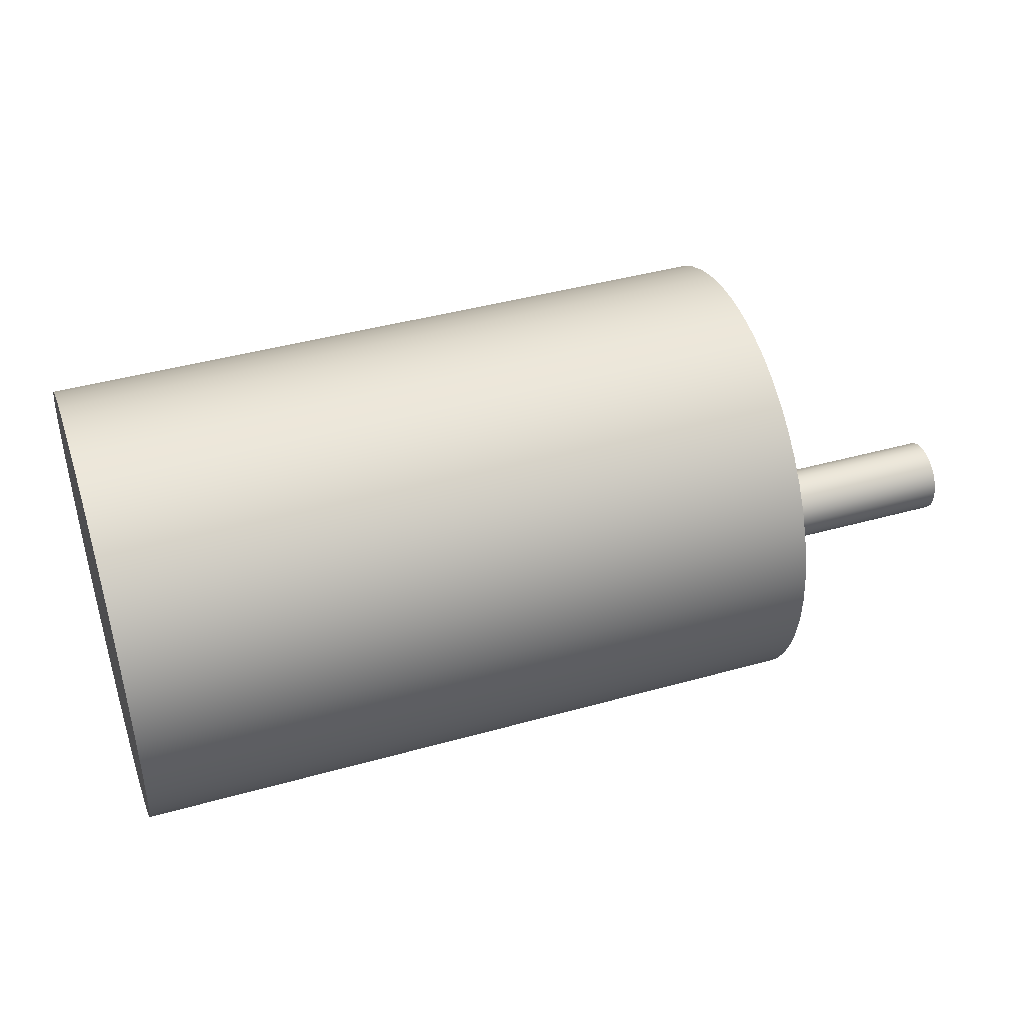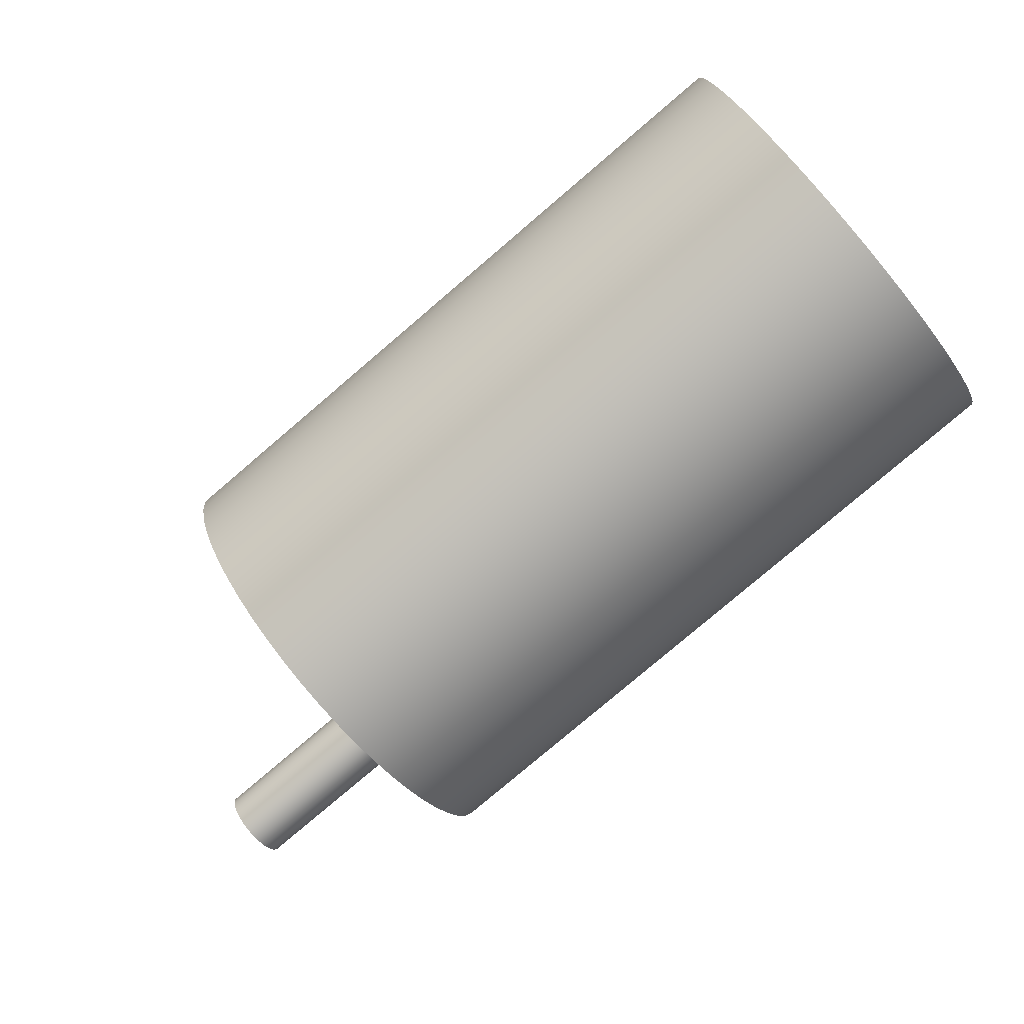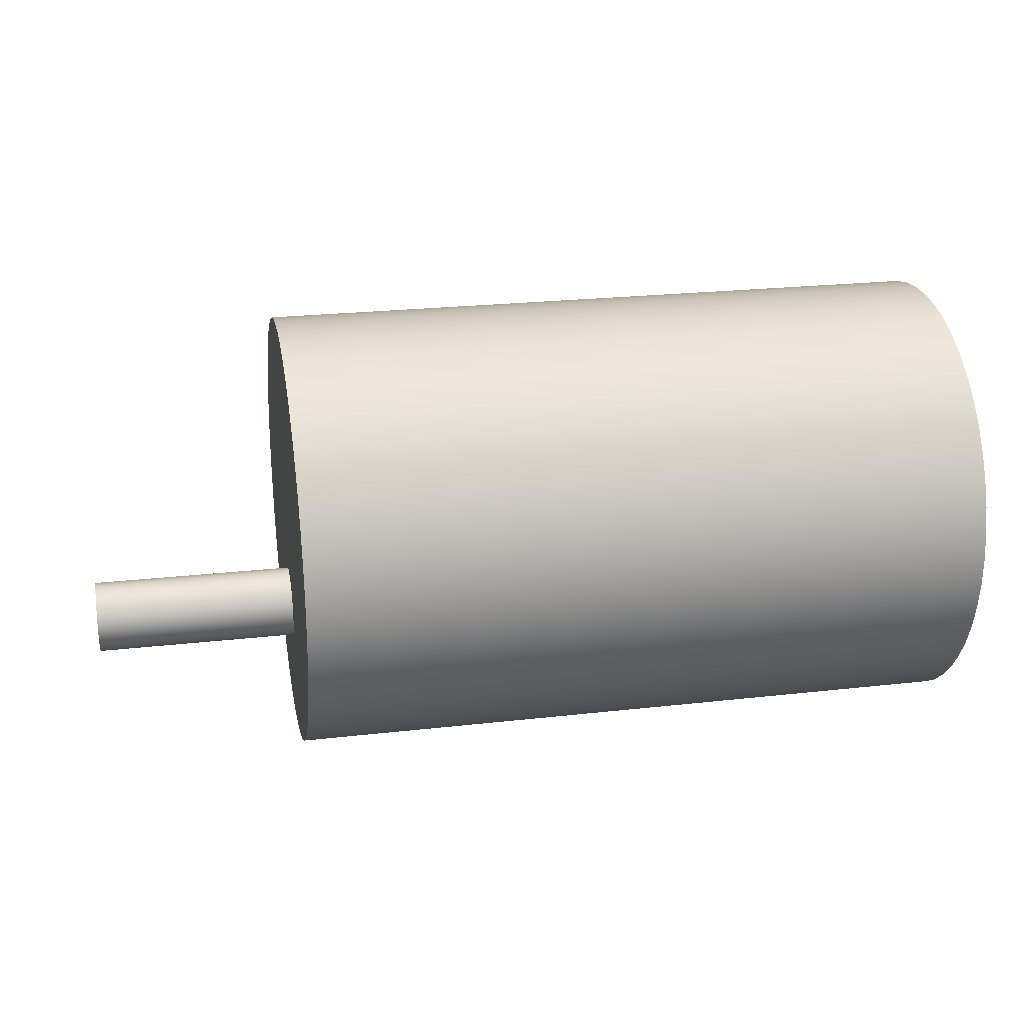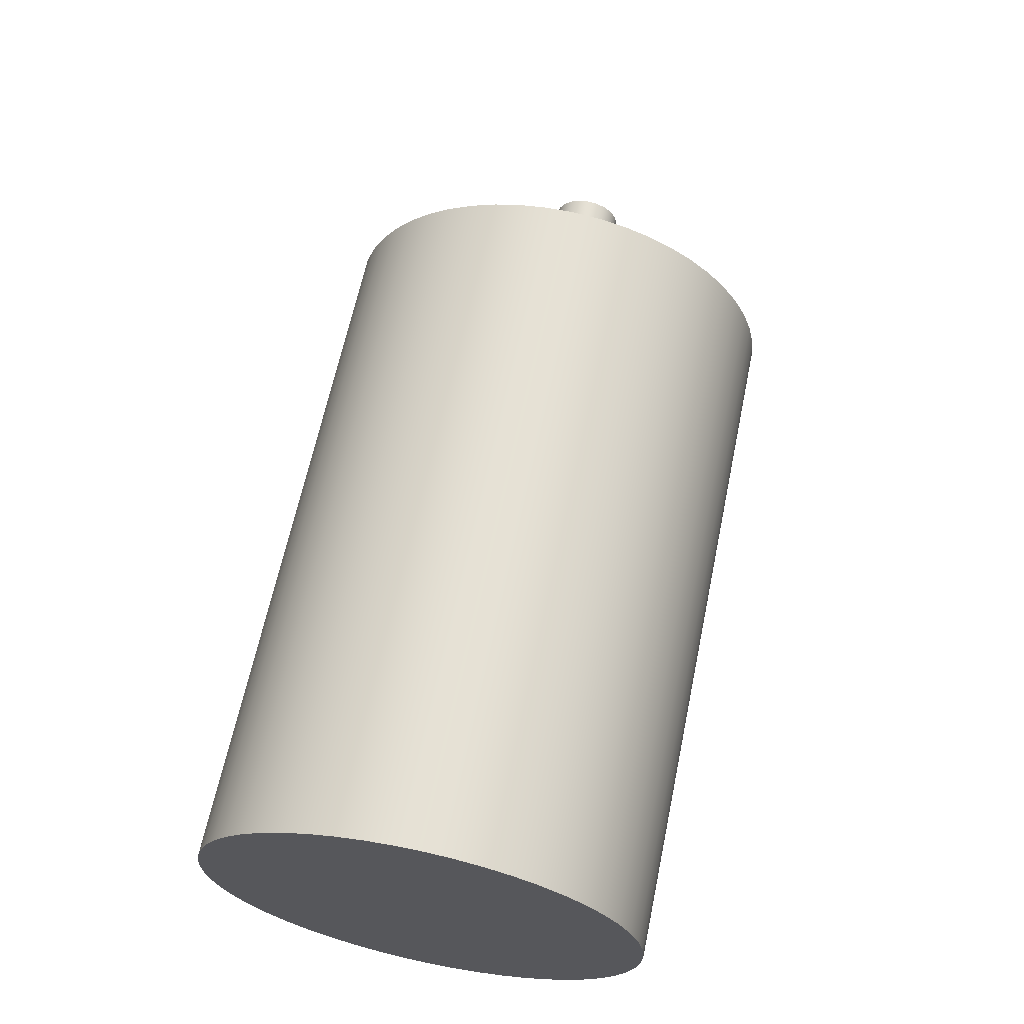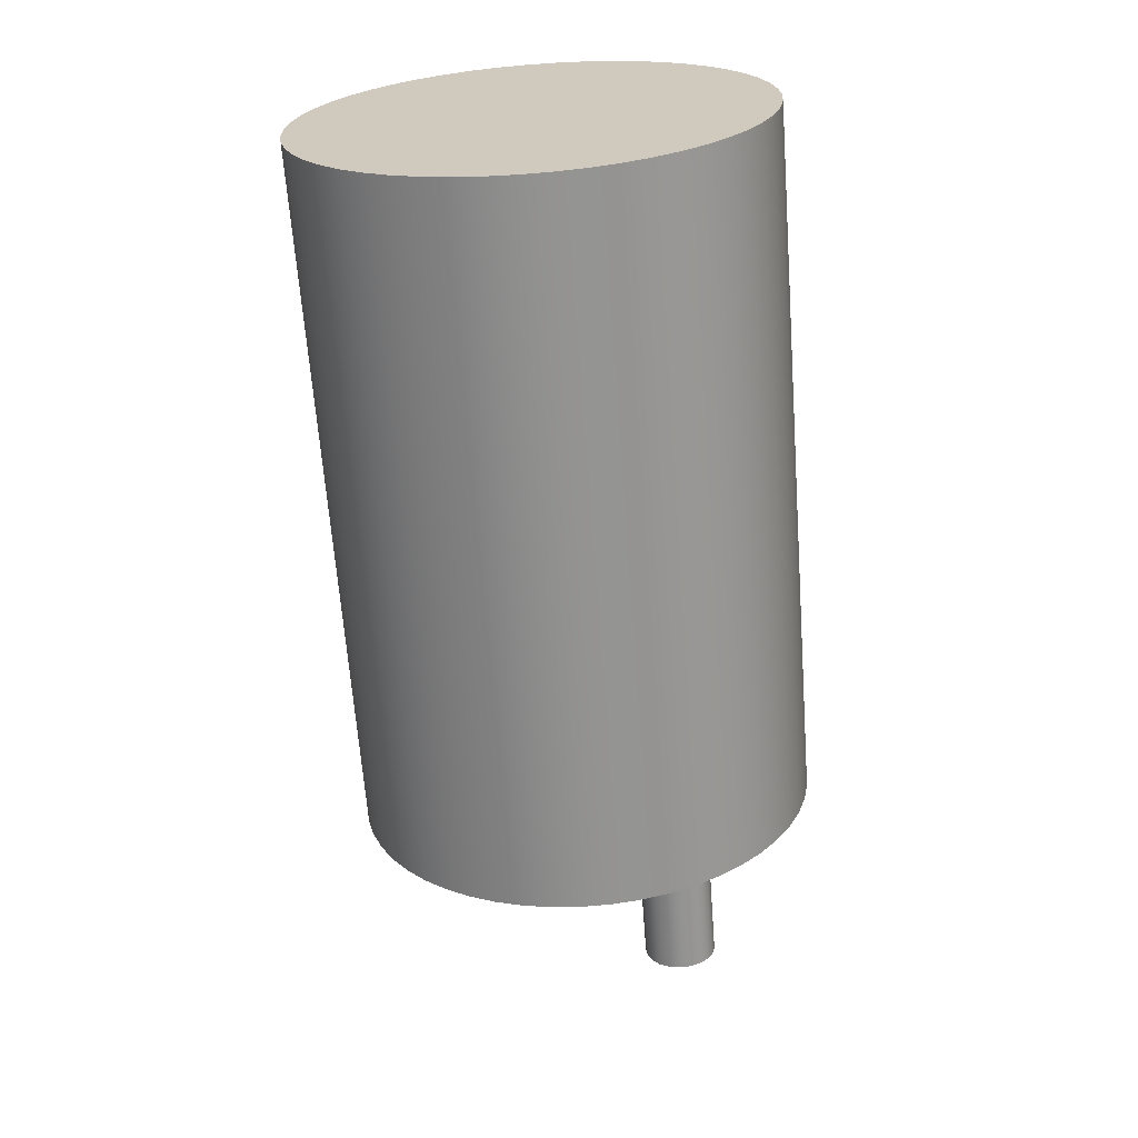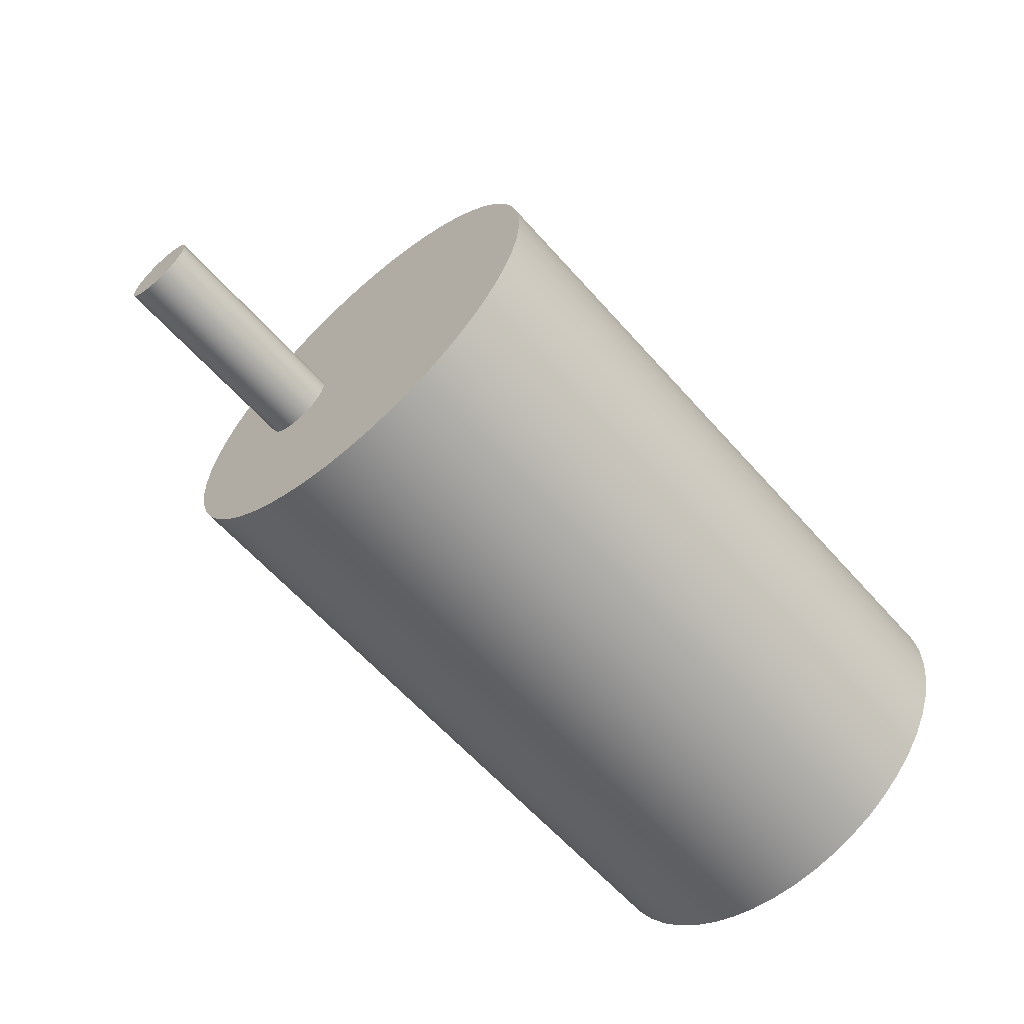
<metadata>
{"format":"obj","ext":"obj","renderer":"f3d","projection":"perspective","resolution":1024,"background":"white","views":[{"elev":43.1,"azim":161.7,"up":"+Y"},{"elev":-79.7,"azim":40.4,"up":"+Y"},{"elev":23.8,"azim":-10.8,"up":"+Z"},{"elev":64.3,"azim":101.8,"up":"+Z"},{"elev":-65.9,"azim":94.3,"up":"+Y"},{"elev":-61.6,"azim":-48.6,"up":"+Y"}]}
</metadata>
<code>
g fl_motor
v -8.6 9.8 1.65
v -8.6 9.888 1.637
v -8.6 9.969 1.598
v -8.6 10.03 1.537
v -8.6 10.08 1.46
v -8.6 10.1 1.372
v -8.6 10.09 1.283
v -8.6 10.06 1.2
v -8.6 10 1.13
v -8.6 9.93 1.08
v -8.6 9.845 1.053
v -8.6 9.755 1.053
v -8.6 9.67 1.08
v -8.6 9.596 1.13
v -8.6 9.54 1.2
v -8.6 9.508 1.283
v -8.6 9.501 1.372
v -8.6 9.521 1.46
v -8.6 9.565 1.537
v -8.6 9.631 1.598
v -8.6 9.712 1.637
v -6.92 9.8 1.65
v -6.92 9.888 1.637
v -6.92 9.969 1.598
v -6.92 10.03 1.537
v -6.92 10.08 1.46
v -6.92 10.1 1.372
v -6.92 10.09 1.283
v -6.92 10.06 1.2
v -6.92 10 1.13
v -6.92 9.93 1.08
v -6.92 9.845 1.053
v -6.92 9.755 1.053
v -6.92 9.67 1.08
v -6.92 9.596 1.13
v -6.92 9.54 1.2
v -6.92 9.508 1.283
v -6.92 9.501 1.372
v -6.92 9.521 1.46
v -6.92 9.565 1.537
v -6.92 9.631 1.598
v -6.92 9.712 1.637
v -6.92 9.8 0.2
v -6.92 10.03 0.214
v -6.92 10.25 0.2559
v -6.92 10.47 0.3249
v -6.92 10.68 0.4201
v -6.92 10.87 0.54
v -6.92 11.05 0.6828
v -6.92 11.2 0.8464
v -6.92 11.34 1.028
v -6.92 11.46 1.225
v -6.92 11.54 1.435
v -6.92 11.61 1.654
v -6.92 11.64 1.879
v -6.92 11.65 2.107
v -6.92 11.63 2.334
v -6.92 11.58 2.556
v -6.92 11.5 2.771
v -6.92 11.4 2.975
v -6.92 11.28 3.165
v -6.92 11.13 3.338
v -6.92 10.96 3.491
v -6.92 10.77 3.623
v -6.92 10.57 3.731
v -6.92 10.36 3.813
v -6.92 10.14 3.869
v -6.92 9.914 3.896
v -6.92 9.686 3.896
v -6.92 9.46 3.869
v -6.92 9.239 3.813
v -6.92 9.027 3.731
v -6.92 8.826 3.623
v -6.92 8.64 3.491
v -6.92 8.472 3.338
v -6.92 8.324 3.165
v -6.92 8.198 2.975
v -6.92 8.096 2.771
v -6.92 8.021 2.556
v -6.92 7.972 2.334
v -6.92 7.951 2.107
v -6.92 7.958 1.879
v -6.92 7.993 1.654
v -6.92 8.055 1.435
v -6.92 8.144 1.225
v -6.92 8.258 1.028
v -6.92 8.395 0.8464
v -6.92 8.554 0.6828
v -6.92 8.731 0.54
v -6.92 8.925 0.4201
v -6.92 9.132 0.3249
v -6.92 9.349 0.2559
v -6.92 9.573 0.214
v -1.22 9.8 0.2
v -1.22 9.573 0.214
v -1.22 9.349 0.2559
v -1.22 9.132 0.3249
v -1.22 8.925 0.4201
v -1.22 8.731 0.54
v -1.22 8.554 0.6828
v -1.22 8.395 0.8464
v -1.22 8.258 1.028
v -1.22 8.144 1.225
v -1.22 8.055 1.435
v -1.22 7.993 1.654
v -1.22 7.958 1.879
v -1.22 7.951 2.107
v -1.22 7.972 2.334
v -1.22 8.021 2.556
v -1.22 8.096 2.771
v -1.22 8.198 2.975
v -1.22 8.324 3.165
v -1.22 8.472 3.338
v -1.22 8.64 3.491
v -1.22 8.826 3.623
v -1.22 9.027 3.731
v -1.22 9.239 3.813
v -1.22 9.46 3.869
v -1.22 9.686 3.896
v -1.22 9.914 3.896
v -1.22 10.14 3.869
v -1.22 10.36 3.813
v -1.22 10.57 3.731
v -1.22 10.77 3.623
v -1.22 10.96 3.491
v -1.22 11.13 3.338
v -1.22 11.28 3.165
v -1.22 11.4 2.975
v -1.22 11.5 2.771
v -1.22 11.58 2.556
v -1.22 11.63 2.334
v -1.22 11.65 2.107
v -1.22 11.64 1.879
v -1.22 11.61 1.654
v -1.22 11.54 1.435
v -1.22 11.46 1.225
v -1.22 11.34 1.028
v -1.22 11.2 0.8464
v -1.22 11.05 0.6828
v -1.22 10.87 0.54
v -1.22 10.68 0.4201
v -1.22 10.47 0.3249
v -1.22 10.25 0.2559
v -1.22 10.03 0.214
v -4.07 9.8 0.2
v -4.07 10.03 0.214
v -4.07 10.25 0.2559
v -4.07 10.47 0.3249
v -4.07 10.68 0.4201
v -4.07 10.87 0.54
v -4.07 11.05 0.6828
v -4.07 11.2 0.8464
v -4.07 11.34 1.028
v -4.07 11.46 1.225
v -4.07 11.54 1.435
v -4.07 11.61 1.654
v -4.07 11.64 1.879
v -4.07 11.65 2.107
v -4.07 11.63 2.334
v -4.07 11.58 2.556
v -4.07 11.5 2.771
v -4.07 11.4 2.975
v -4.07 11.28 3.165
v -4.07 11.13 3.338
v -4.07 10.96 3.491
v -4.07 10.77 3.623
v -4.07 10.57 3.731
v -4.07 10.36 3.813
v -4.07 10.14 3.869
v -4.07 9.914 3.896
v -4.07 9.686 3.896
v -4.07 9.46 3.869
v -4.07 9.239 3.813
v -4.07 9.027 3.731
v -4.07 8.826 3.623
v -4.07 8.64 3.491
v -4.07 8.472 3.338
v -4.07 8.324 3.165
v -4.07 8.198 2.975
v -4.07 8.096 2.771
v -4.07 8.021 2.556
v -4.07 7.972 2.334
v -4.07 7.951 2.107
v -4.07 7.958 1.879
v -4.07 7.993 1.654
v -4.07 8.055 1.435
v -4.07 8.144 1.225
v -4.07 8.258 1.028
v -4.07 8.395 0.8464
v -4.07 8.554 0.6828
v -4.07 8.731 0.54
v -4.07 8.925 0.4201
v -4.07 9.132 0.3249
v -4.07 9.349 0.2559
v -4.07 9.573 0.214
f 21 1 7
f 7 1 2
f 7 2 3
f 3 4 7
f 7 4 5
f 7 5 6
f 8 16 7
f 7 16 17
f 7 17 18
f 16 8 15
f 15 8 9
f 15 9 14
f 14 9 10
f 14 10 13
f 13 10 11
f 13 11 12
f 18 19 7
f 7 19 20
f 7 20 21
f 21 42 1
f 1 42 22
f 1 22 2
f 2 22 23
f 2 23 3
f 3 23 24
f 3 24 4
f 4 24 25
f 4 25 5
f 5 25 26
f 5 26 6
f 6 26 27
f 6 27 7
f 7 27 28
f 7 28 8
f 8 28 29
f 8 29 9
f 9 29 30
f 9 30 10
f 10 30 31
f 10 31 11
f 11 31 32
f 11 32 12
f 12 32 33
f 12 33 13
f 13 33 34
f 13 34 14
f 14 34 35
f 14 35 15
f 15 35 36
f 15 36 16
f 16 36 37
f 16 37 17
f 17 37 38
f 17 38 18
f 18 38 39
f 18 39 19
f 19 39 40
f 19 40 20
f 20 40 41
f 20 41 21
f 21 41 42
f 44 146 43
f 43 146 145
f 43 145 93
f 93 145 195
f 93 195 92
f 92 195 194
f 92 194 91
f 91 194 193
f 91 193 90
f 90 193 192
f 90 192 89
f 89 192 191
f 89 191 88
f 88 191 190
f 88 190 87
f 87 190 189
f 87 189 86
f 86 189 188
f 86 188 85
f 85 188 187
f 85 187 84
f 84 187 186
f 84 186 83
f 83 186 185
f 83 185 82
f 82 185 184
f 82 184 81
f 81 184 183
f 81 183 80
f 80 183 182
f 80 182 79
f 79 182 181
f 79 181 78
f 78 181 180
f 78 180 77
f 77 180 179
f 77 179 76
f 76 179 178
f 76 178 75
f 75 178 177
f 75 177 74
f 74 177 176
f 74 176 73
f 73 176 175
f 73 175 72
f 72 175 174
f 72 174 71
f 71 174 173
f 71 173 70
f 70 173 172
f 70 172 69
f 69 172 171
f 69 171 68
f 68 171 170
f 68 170 67
f 67 170 169
f 67 169 66
f 66 169 168
f 66 168 65
f 65 168 167
f 65 167 64
f 64 167 166
f 64 166 63
f 63 166 165
f 63 165 62
f 62 165 164
f 62 164 61
f 61 164 163
f 61 163 60
f 60 163 162
f 60 162 59
f 59 162 161
f 59 161 58
f 58 161 160
f 58 160 57
f 57 160 159
f 57 159 56
f 56 159 158
f 56 158 55
f 55 158 157
f 55 157 54
f 54 157 156
f 54 156 53
f 53 156 155
f 53 155 52
f 52 155 154
f 52 154 51
f 51 154 153
f 51 153 50
f 50 153 152
f 50 152 49
f 49 152 151
f 49 151 48
f 48 151 150
f 48 150 47
f 47 150 149
f 47 149 46
f 46 149 148
f 46 148 45
f 45 148 147
f 45 147 44
f 44 147 146
f 95 195 94
f 94 195 145
f 94 145 144
f 144 145 146
f 144 146 143
f 143 146 147
f 143 147 142
f 142 147 148
f 142 148 141
f 141 148 149
f 141 149 140
f 140 149 150
f 140 150 139
f 139 150 151
f 139 151 138
f 138 151 152
f 138 152 137
f 137 152 153
f 137 153 136
f 136 153 154
f 136 154 135
f 135 154 155
f 135 155 134
f 134 155 156
f 134 156 133
f 133 156 157
f 133 157 132
f 132 157 158
f 132 158 131
f 131 158 159
f 131 159 130
f 130 159 160
f 130 160 129
f 129 160 161
f 129 161 128
f 128 161 162
f 128 162 127
f 127 162 163
f 127 163 126
f 126 163 164
f 126 164 125
f 125 164 165
f 125 165 124
f 124 165 166
f 124 166 123
f 123 166 167
f 123 167 122
f 122 167 168
f 122 168 121
f 121 168 169
f 121 169 120
f 120 169 170
f 120 170 119
f 119 170 171
f 119 171 118
f 118 171 172
f 118 172 117
f 117 172 173
f 117 173 116
f 116 173 174
f 116 174 115
f 115 174 175
f 115 175 114
f 114 175 176
f 114 176 113
f 113 176 177
f 113 177 112
f 112 177 178
f 112 178 111
f 111 178 179
f 111 179 110
f 110 179 180
f 110 180 109
f 109 180 181
f 109 181 108
f 108 181 182
f 108 182 107
f 107 182 183
f 107 183 106
f 106 183 184
f 106 184 105
f 105 184 185
f 105 185 104
f 104 185 186
f 104 186 103
f 103 186 187
f 103 187 102
f 102 187 188
f 102 188 101
f 101 188 189
f 101 189 100
f 100 189 190
f 100 190 99
f 99 190 191
f 99 191 98
f 98 191 192
f 98 192 97
f 97 192 193
f 97 193 96
f 96 193 194
f 96 194 95
f 95 194 195
f 42 71 22
f 22 71 70
f 22 70 69
f 42 41 71
f 71 41 72
f 72 41 40
f 72 40 73
f 73 40 74
f 74 40 75
f 75 40 76
f 76 40 77
f 77 40 78
f 78 40 79
f 79 40 80
f 80 40 81
f 81 40 82
f 82 40 39
f 82 39 83
f 83 39 84
f 84 39 85
f 85 39 38
f 85 38 86
f 86 38 87
f 87 38 37
f 87 37 88
f 88 37 89
f 89 37 36
f 89 36 90
f 90 36 35
f 90 35 91
f 91 35 34
f 91 34 92
f 92 34 93
f 93 34 33
f 93 33 43
f 43 33 32
f 43 32 44
f 44 32 31
f 44 31 45
f 45 31 46
f 46 31 30
f 46 30 47
f 47 30 29
f 47 29 48
f 48 29 28
f 48 28 49
f 49 28 50
f 50 28 27
f 50 27 51
f 51 27 52
f 52 27 26
f 52 26 53
f 53 26 54
f 54 26 55
f 55 26 25
f 55 25 56
f 56 25 57
f 57 25 58
f 58 25 24
f 58 24 59
f 59 24 60
f 60 24 61
f 61 24 62
f 62 24 23
f 62 23 63
f 63 23 64
f 64 23 65
f 65 23 66
f 66 23 22
f 66 22 67
f 67 22 68
f 68 22 69
f 94 144 95
f 95 144 143
f 95 143 96
f 96 143 142
f 96 142 141
f 141 140 96
f 96 140 139
f 96 139 138
f 138 137 96
f 96 137 136
f 96 136 135
f 135 134 96
f 96 134 133
f 96 133 132
f 132 131 96
f 96 131 130
f 96 130 129
f 129 128 96
f 96 128 127
f 96 127 126
f 126 125 96
f 96 125 124
f 96 124 123
f 123 122 96
f 96 122 121
f 96 121 120
f 120 119 96
f 96 119 118
f 96 118 117
f 96 117 97
f 97 117 116
f 97 116 98
f 98 116 115
f 98 115 99
f 99 115 114
f 99 114 100
f 100 114 113
f 100 113 101
f 101 113 112
f 101 112 102
f 102 112 111
f 102 111 103
f 103 111 110
f 103 110 104
f 104 110 109
f 104 109 105
f 105 109 108
f 105 108 106
f 106 108 107

</code>
